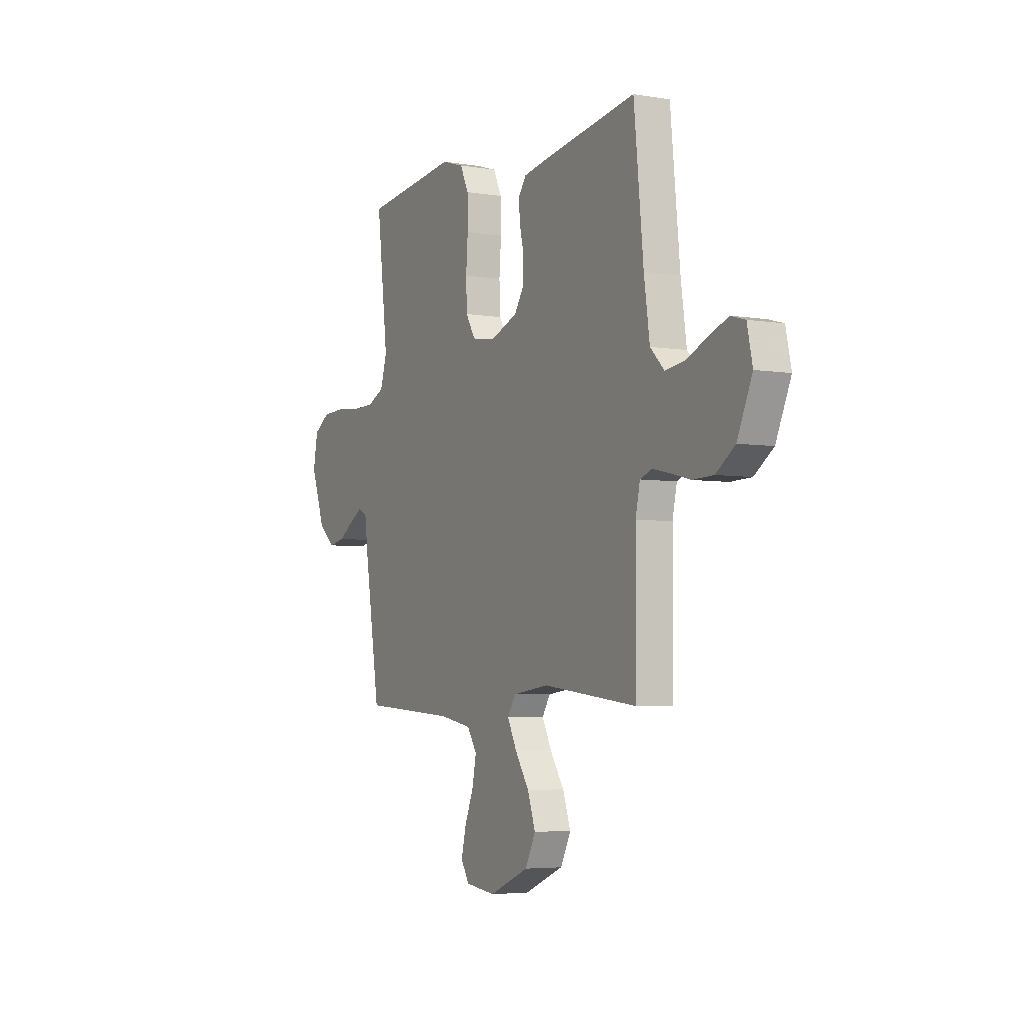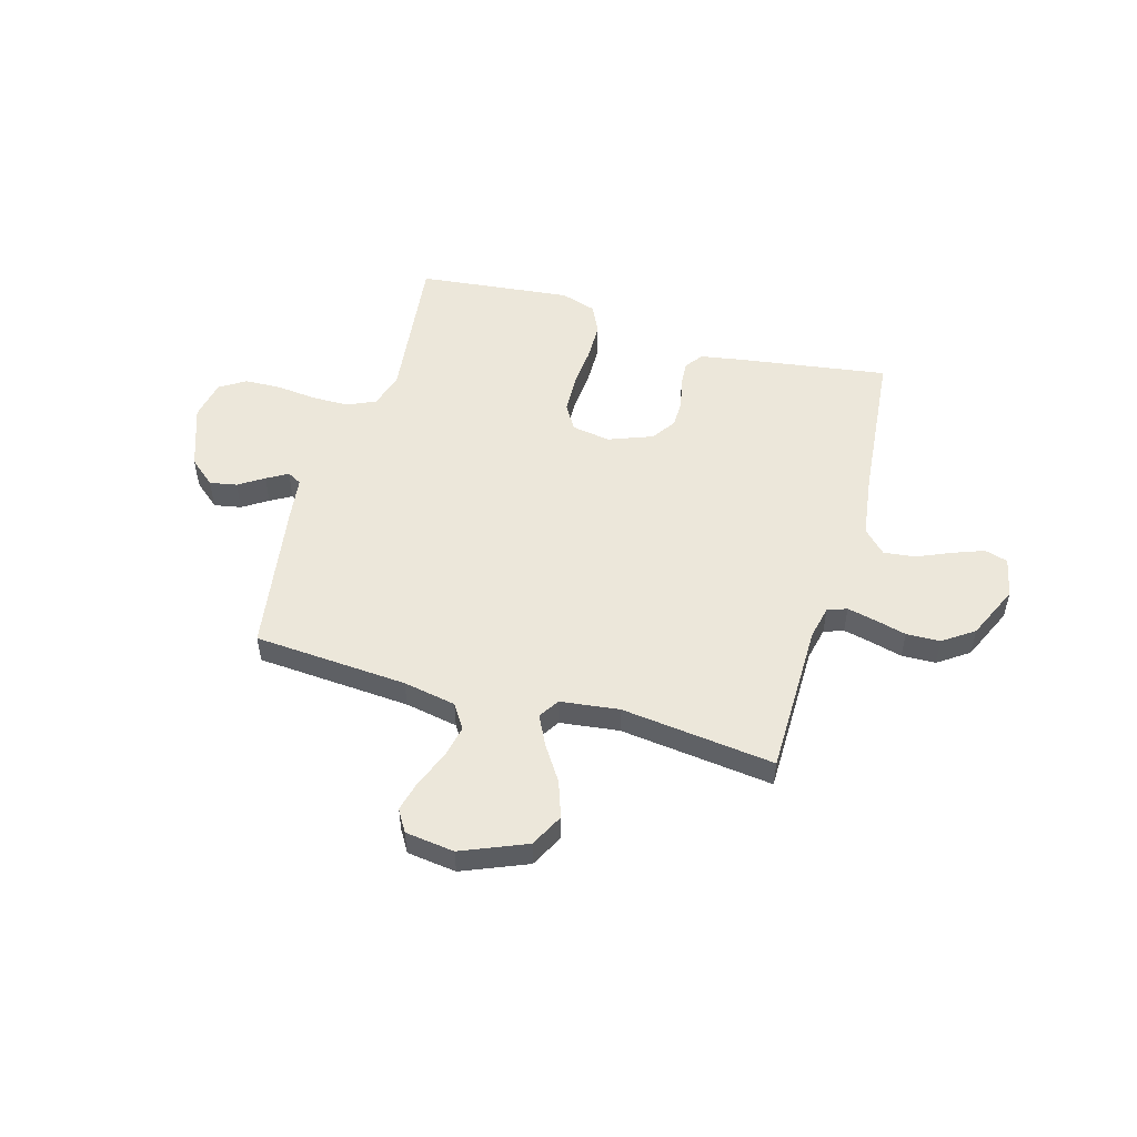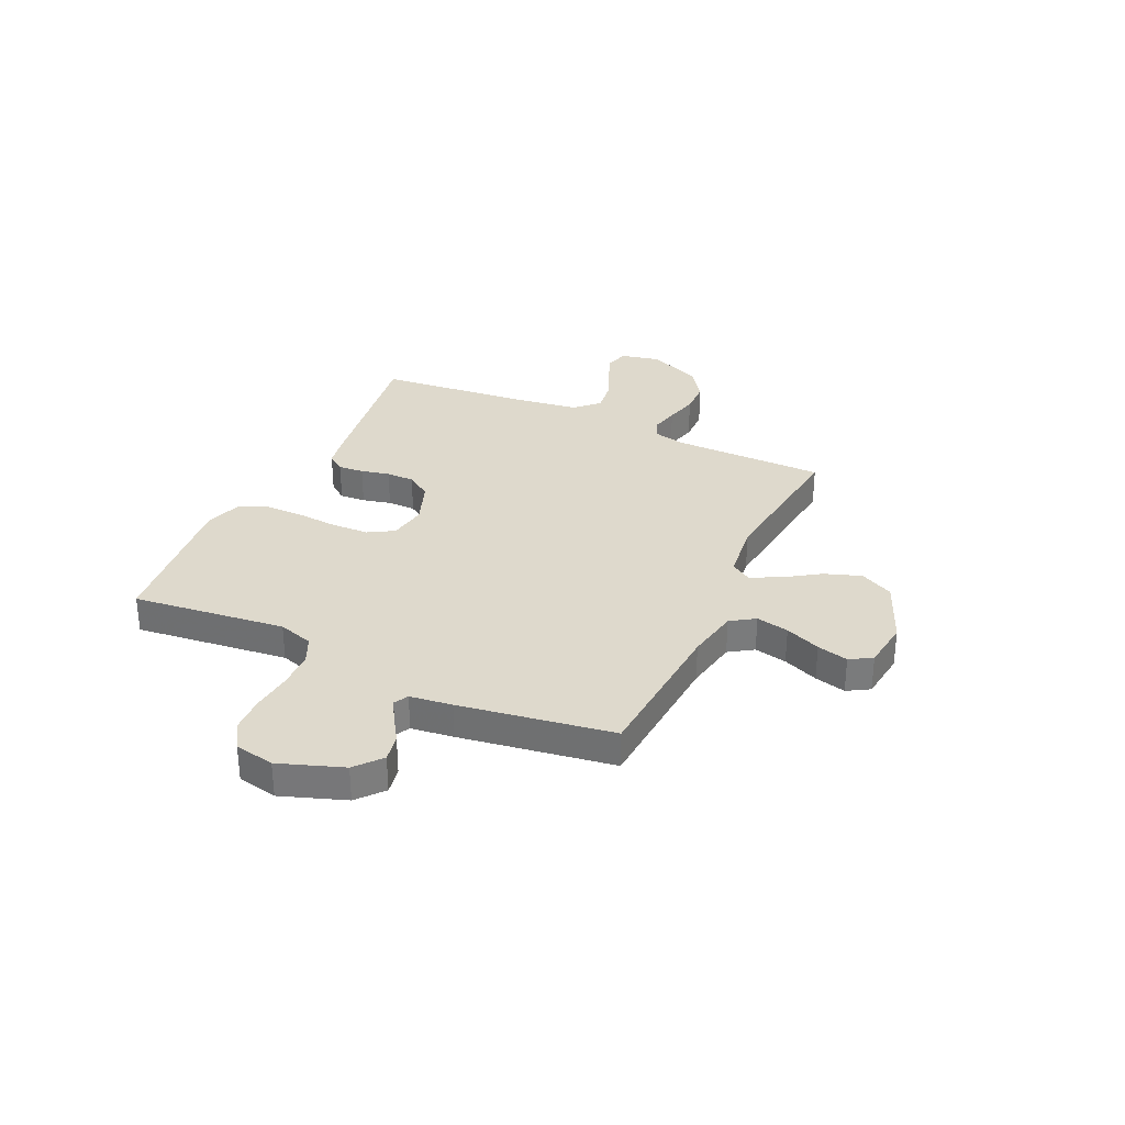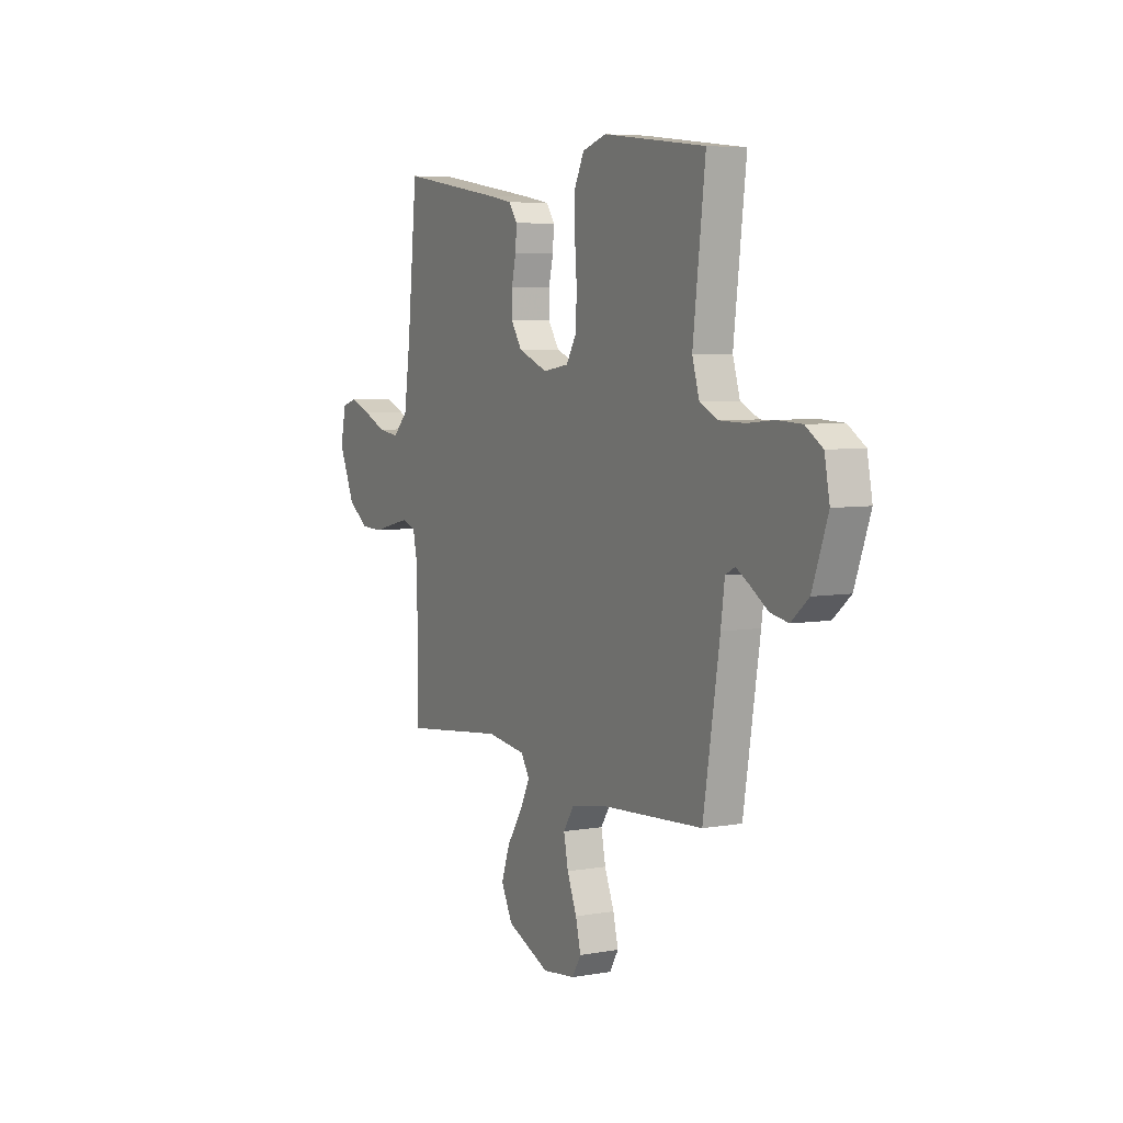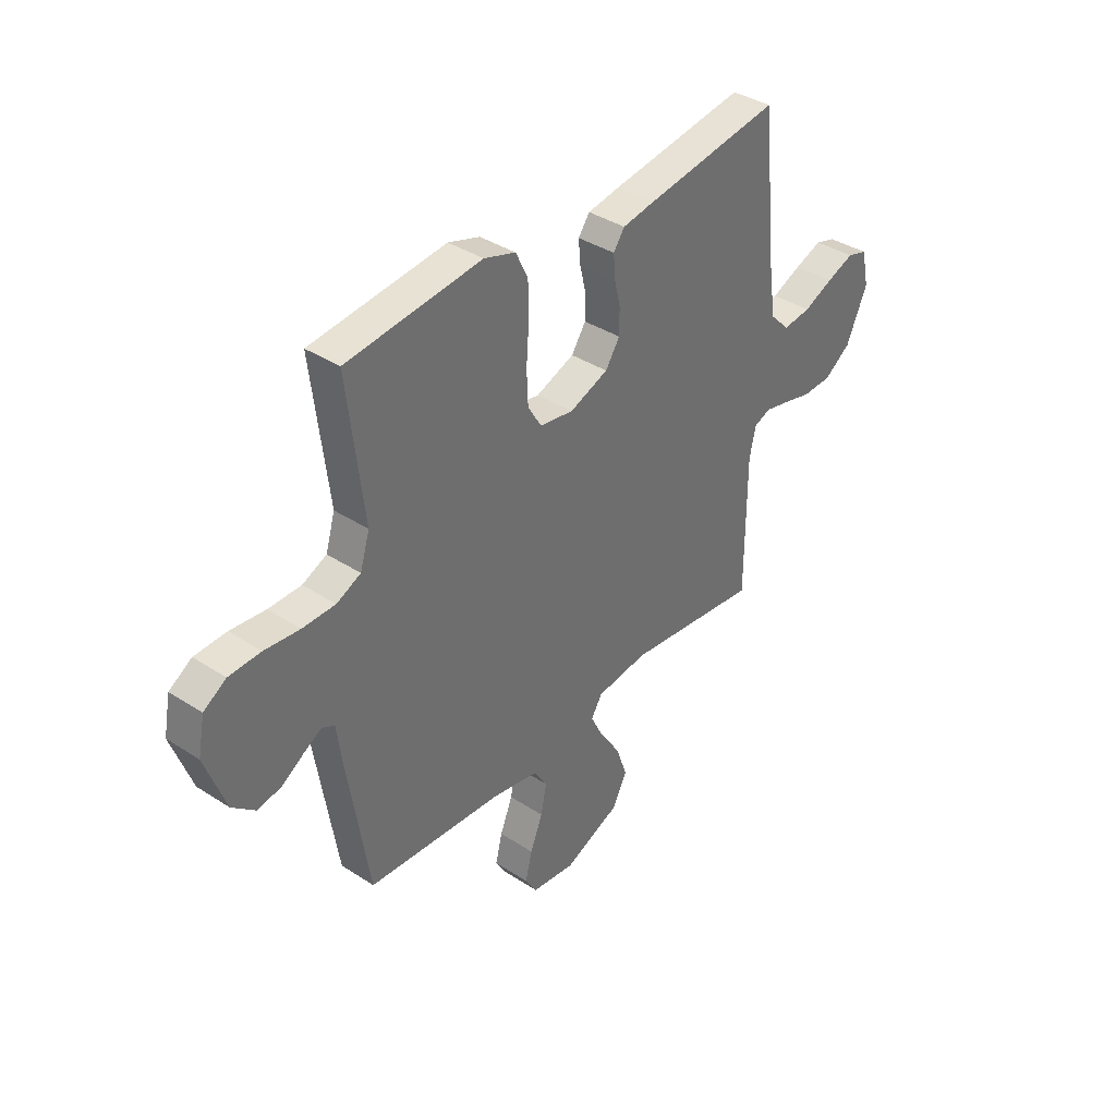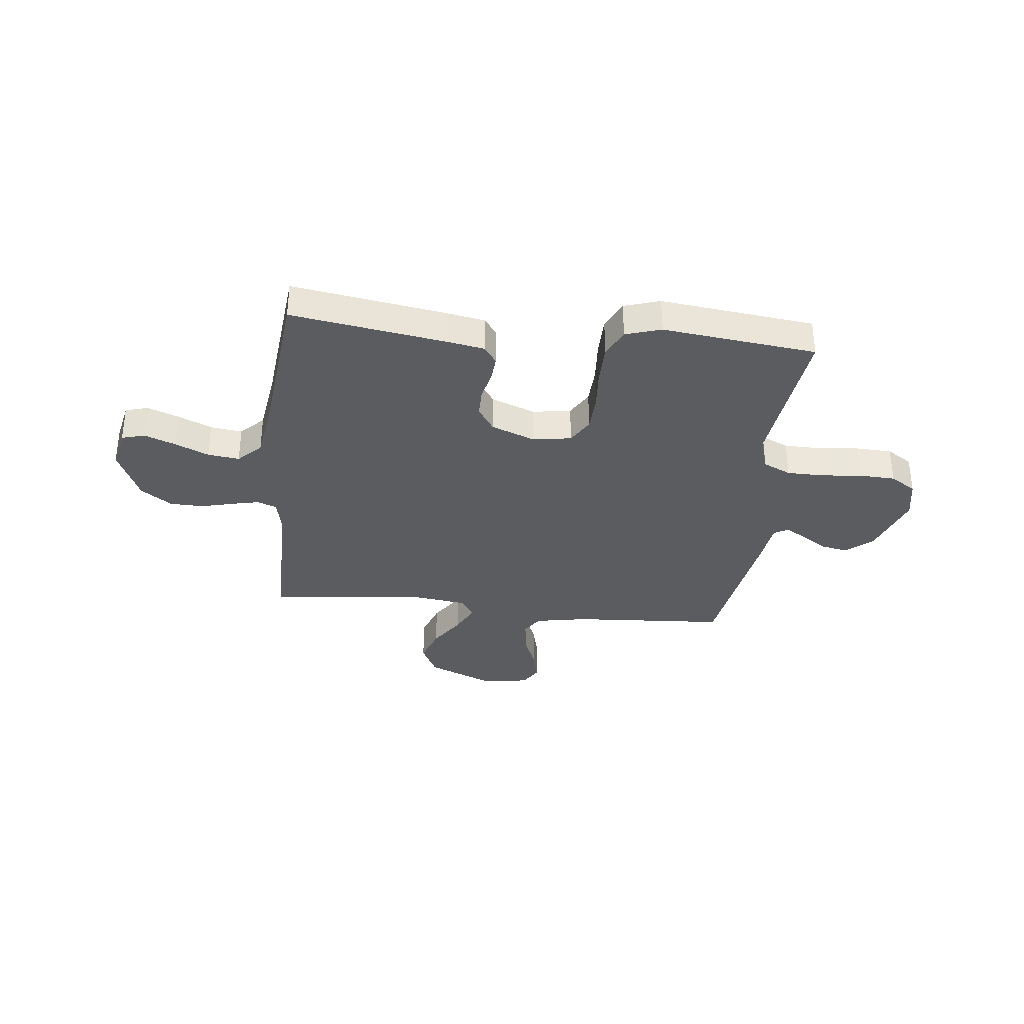
<metadata>
{"format":"obj","ext":"obj","renderer":"f3d","projection":"perspective","resolution":1024,"background":"white","views":[{"elev":-4.7,"azim":-117.9,"up":"+Z"},{"elev":52.0,"azim":-163.8,"up":"+Y"},{"elev":32.1,"azim":115.1,"up":"+Y"},{"elev":5.9,"azim":61.9,"up":"+Z"},{"elev":37.6,"azim":129.8,"up":"+Z"},{"elev":-34.3,"azim":-6.3,"up":"+Y"}]}
</metadata>
<code>
v 0.5 0.07 0.5
v 0.464 0.07 0.2
v 0.485 0.07 0.131
v 0.539 0.07 0.106
v 0.612 0.07 0.105
v 0.69 0.07 0.113
v 0.761 0.07 0.11
v 0.811 0.07 0.078
v 0.826 0.07 0
v 0.781 0.07 -0.125
v 0.73 0.07 -0.168
v 0.677 0.07 -0.158
v 0.628 0.07 -0.126
v 0.587 0.07 -0.102
v 0.559 0.07 -0.117
v 0.548 0.07 -0.2
v 0.5 0.07 -0.5
v 0.2 0.07 -0.52
v 0.097 0.07 -0.539
v 0.066 0.07 -0.586
v 0.079 0.07 -0.65
v 0.107 0.07 -0.719
v 0.122 0.07 -0.78
v 0.096 0.07 -0.823
v 0 0.07 -0.835
v -0.126 0.07 -0.782
v -0.159 0.07 -0.717
v -0.134 0.07 -0.646
v -0.089 0.07 -0.578
v -0.06 0.07 -0.52
v -0.085 0.07 -0.48
v -0.2 0.07 -0.465
v -0.5 0.07 -0.5
v -0.501 0.07 -0.2
v -0.515 0.07 -0.136
v -0.553 0.07 -0.122
v -0.607 0.07 -0.134
v -0.67 0.07 -0.15
v -0.736 0.07 -0.148
v -0.796 0.07 -0.106
v -0.843 0.07 0
v -0.826 0.07 0.078
v -0.781 0.07 0.091
v -0.72 0.07 0.068
v -0.654 0.07 0.039
v -0.592 0.07 0.031
v -0.548 0.07 0.075
v -0.53 0.07 0.2
v -0.5 0.07 0.5
v -0.2 0.07 0.454
v -0.126 0.07 0.441
v -0.101 0.07 0.406
v -0.105 0.07 0.356
v -0.118 0.07 0.3
v -0.118 0.07 0.245
v -0.086 0.07 0.197
v 0 0.07 0.164
v 0.075 0.07 0.176
v 0.105 0.07 0.226
v 0.108 0.07 0.299
v 0.102 0.07 0.38
v 0.103 0.07 0.456
v 0.13 0.07 0.512
v 0.2 0.07 0.534
v 0.5 0 0.5
v 0.464 0 0.2
v 0.485 0 0.131
v 0.539 0 0.106
v 0.612 0 0.105
v 0.69 0 0.113
v 0.761 0 0.11
v 0.811 0 0.078
v 0.826 0 0
v 0.781 0 -0.125
v 0.73 0 -0.168
v 0.677 0 -0.158
v 0.628 0 -0.126
v 0.587 0 -0.102
v 0.559 0 -0.117
v 0.548 0 -0.2
v 0.5 0 -0.5
v 0.2 0 -0.52
v 0.097 0 -0.539
v 0.066 0 -0.586
v 0.079 0 -0.65
v 0.107 0 -0.719
v 0.122 0 -0.78
v 0.096 0 -0.823
v 0 0 -0.835
v -0.126 0 -0.782
v -0.159 0 -0.717
v -0.134 0 -0.646
v -0.089 0 -0.578
v -0.06 0 -0.52
v -0.085 0 -0.48
v -0.2 0 -0.465
v -0.5 0 -0.5
v -0.501 0 -0.2
v -0.515 0 -0.136
v -0.553 0 -0.122
v -0.607 0 -0.134
v -0.67 0 -0.15
v -0.736 0 -0.148
v -0.796 0 -0.106
v -0.843 0 0
v -0.826 0 0.078
v -0.781 0 0.091
v -0.72 0 0.068
v -0.654 0 0.039
v -0.592 0 0.031
v -0.548 0 0.075
v -0.53 0 0.2
v -0.5 0 0.5
v -0.2 0 0.454
v -0.126 0 0.441
v -0.101 0 0.406
v -0.105 0 0.356
v -0.118 0 0.3
v -0.118 0 0.245
v -0.086 0 0.197
v 0 0 0.164
v 0.075 0 0.176
v 0.105 0 0.226
v 0.108 0 0.299
v 0.102 0 0.38
v 0.103 0 0.456
v 0.13 0 0.512
v 0.2 0 0.534
f 63 64 1 2
f 60 61 62 63
f 59 60 63 2
f 58 59 2 3
f 57 58 3 4
f 51 52 53 54
f 51 54 55
f 48 49 50 51
f 47 48 51 55
f 46 47 55 56
f 42 43 44 45
f 40 41 42 45
f 40 45 46
f 37 38 39 40
f 36 37 40 46
f 35 36 46 56
f 32 33 34
f 31 32 34 35
f 26 27 28 29
f 26 29 30
f 25 26 30
f 24 25 30
f 21 22 23 24
f 20 21 24 30
f 19 20 30 31
f 15 16 17 18
f 15 18 19 31
f 10 11 12 13
f 10 13 14
f 9 10 14
f 8 9 14
f 5 6 7 8
f 4 5 8 14
f 57 4 14 15
f 35 56 57
f 15 31 35 57
f 66 65 128 127
f 127 126 125 124
f 66 127 124 123
f 67 66 123 122
f 68 67 122 121
f 118 117 116 115
f 119 118 115
f 115 114 113 112
f 119 115 112 111
f 120 119 111 110
f 109 108 107 106
f 109 106 105 104
f 110 109 104
f 104 103 102 101
f 110 104 101 100
f 120 110 100 99
f 98 97 96
f 99 98 96 95
f 93 92 91 90
f 94 93 90
f 94 90 89
f 94 89 88
f 88 87 86 85
f 94 88 85 84
f 95 94 84 83
f 82 81 80 79
f 95 83 82 79
f 77 76 75 74
f 78 77 74
f 78 74 73
f 78 73 72
f 72 71 70 69
f 78 72 69 68
f 79 78 68 121
f 121 120 99
f 121 99 95 79
f 1 65 66 2
f 2 66 67 3
f 3 67 68 4
f 4 68 69 5
f 5 69 70 6
f 6 70 71 7
f 7 71 72 8
f 8 72 73 9
f 9 73 74 10
f 10 74 75 11
f 11 75 76 12
f 12 76 77 13
f 13 77 78 14
f 14 78 79 15
f 15 79 80 16
f 16 80 81 17
f 17 81 82 18
f 18 82 83 19
f 19 83 84 20
f 20 84 85 21
f 21 85 86 22
f 22 86 87 23
f 23 87 88 24
f 24 88 89 25
f 25 89 90 26
f 26 90 91 27
f 27 91 92 28
f 28 92 93 29
f 29 93 94 30
f 30 94 95 31
f 31 95 96 32
f 32 96 97 33
f 33 97 98 34
f 34 98 99 35
f 35 99 100 36
f 36 100 101 37
f 37 101 102 38
f 38 102 103 39
f 39 103 104 40
f 40 104 105 41
f 41 105 106 42
f 42 106 107 43
f 43 107 108 44
f 44 108 109 45
f 45 109 110 46
f 46 110 111 47
f 47 111 112 48
f 48 112 113 49
f 49 113 114 50
f 50 114 115 51
f 51 115 116 52
f 52 116 117 53
f 53 117 118 54
f 54 118 119 55
f 55 119 120 56
f 56 120 121 57
f 57 121 122 58
f 58 122 123 59
f 59 123 124 60
f 60 124 125 61
f 61 125 126 62
f 62 126 127 63
f 63 127 128 64
f 64 128 65 1

</code>
